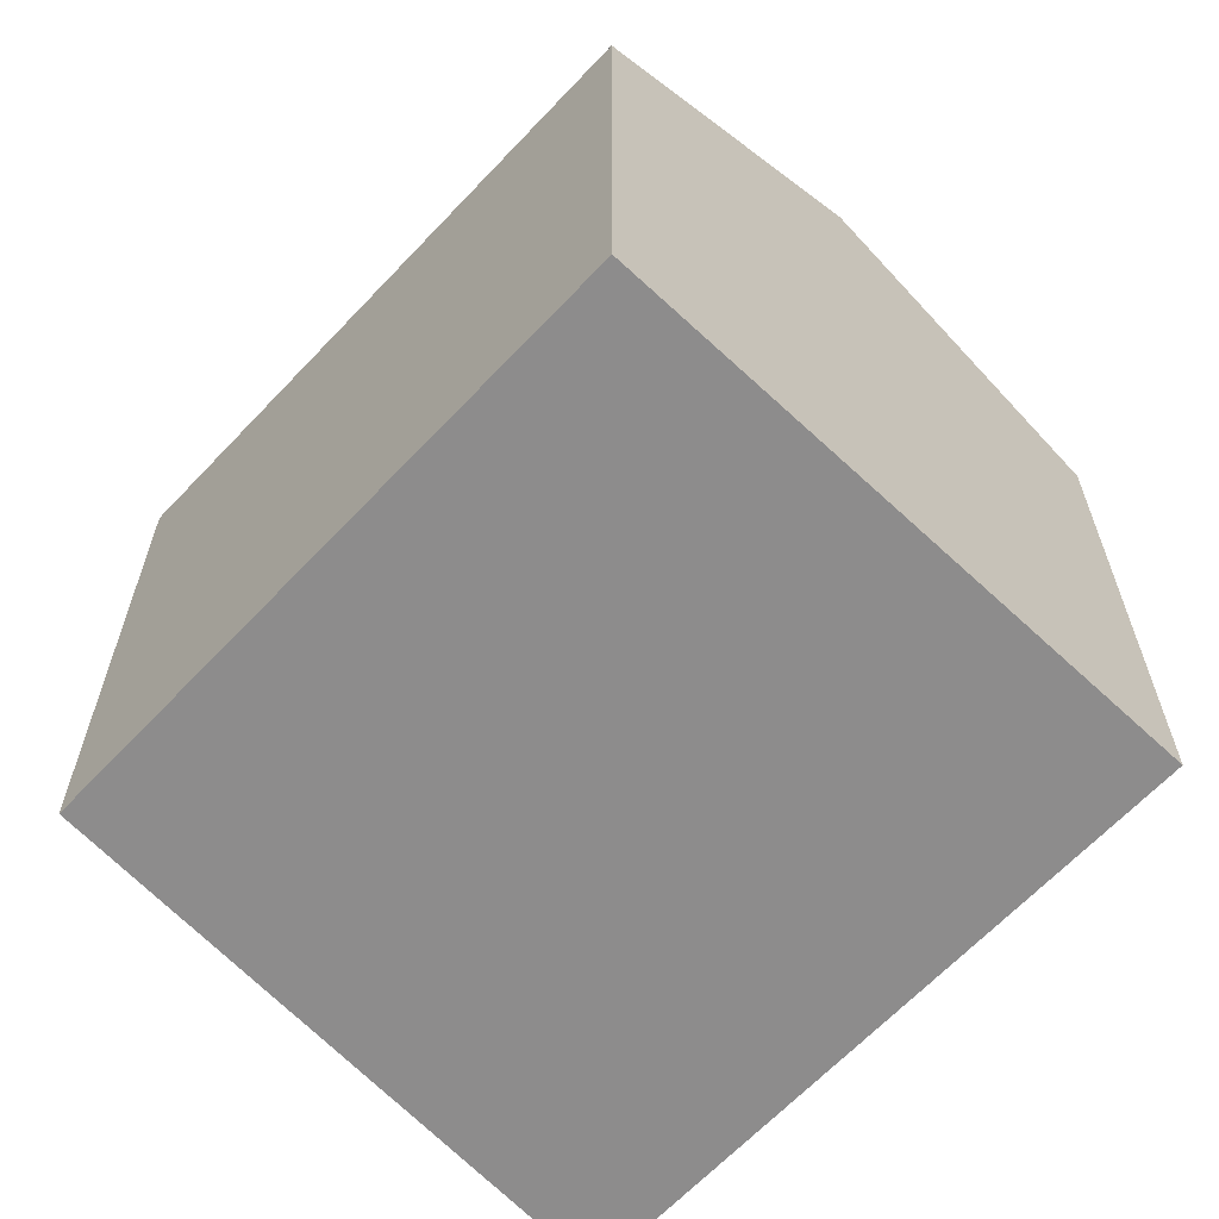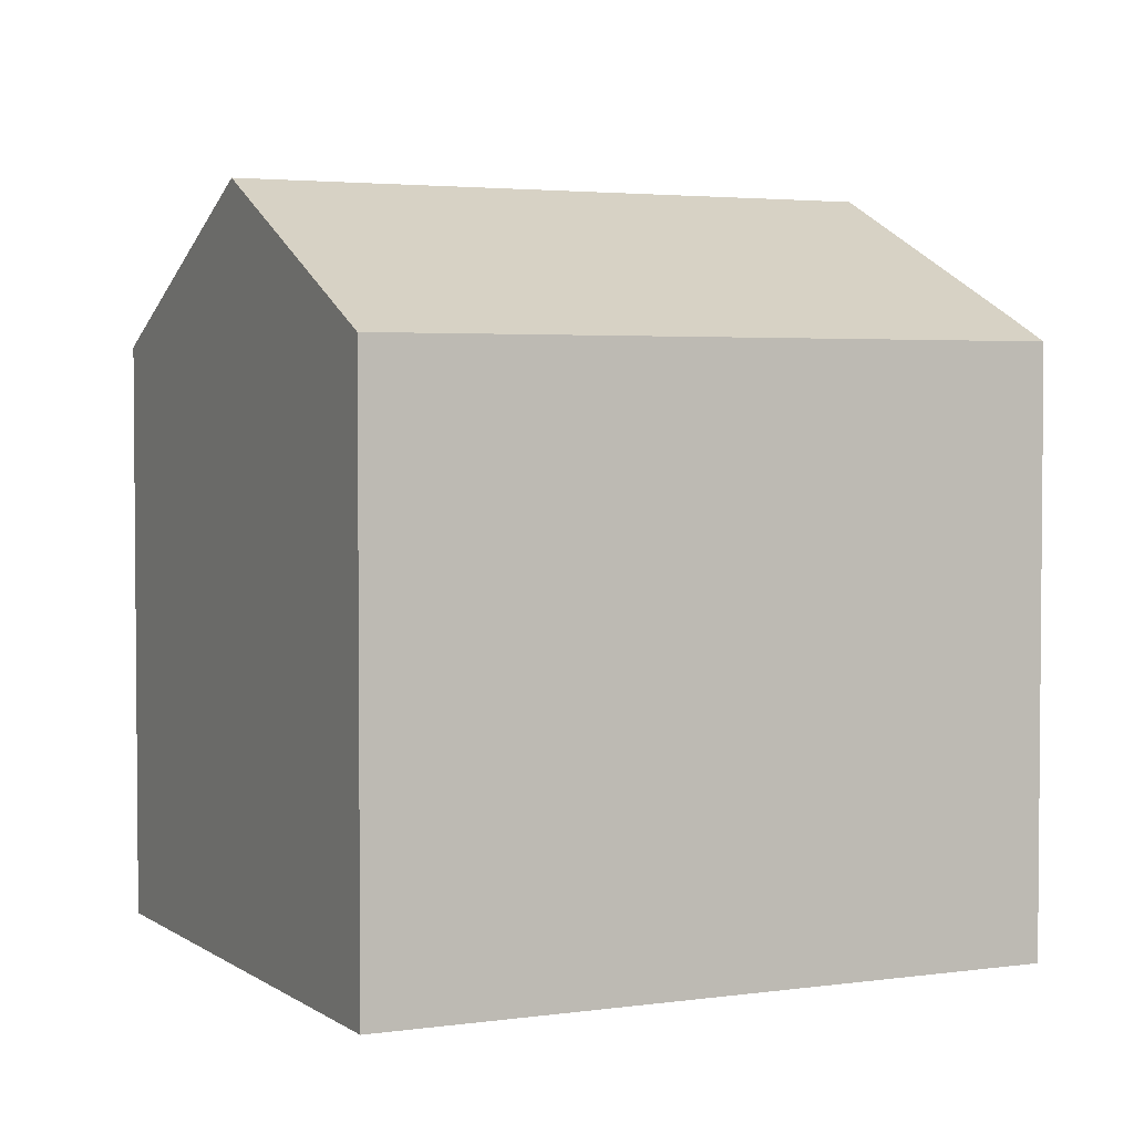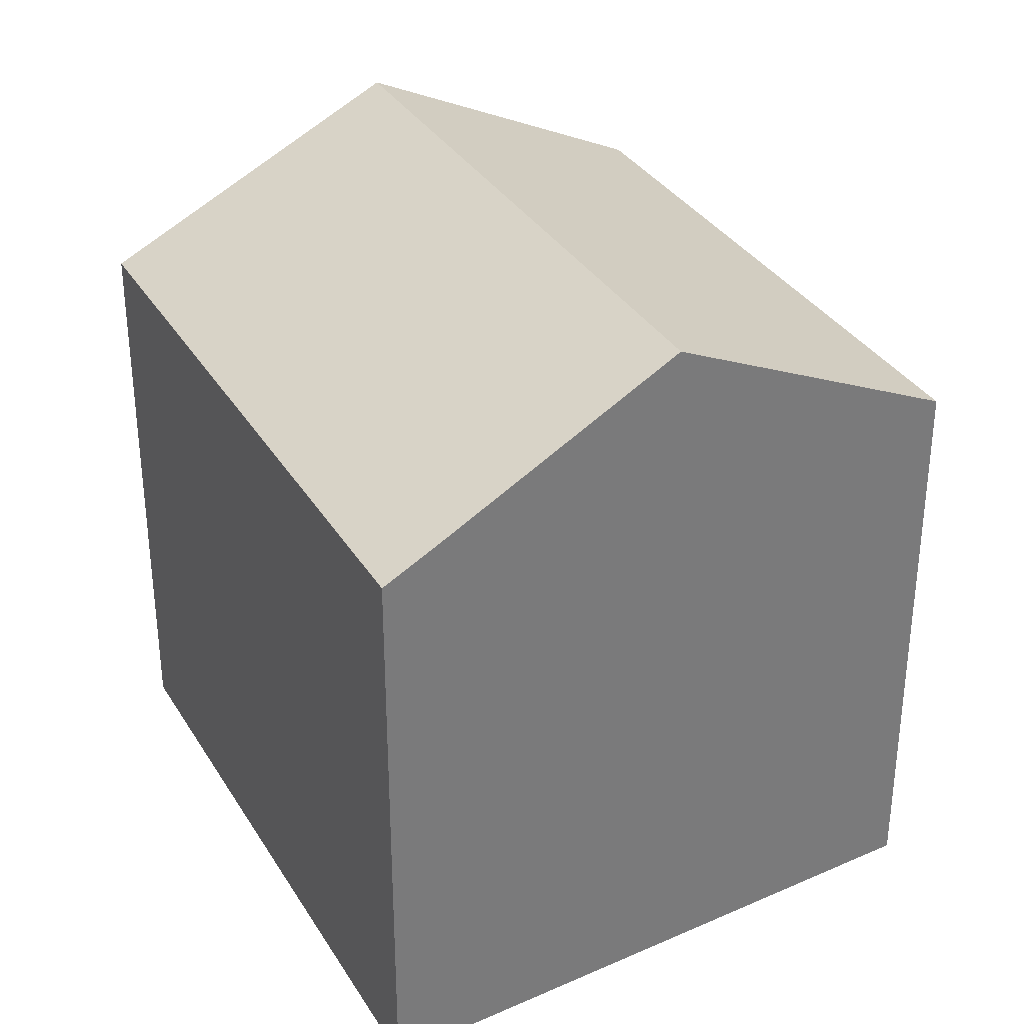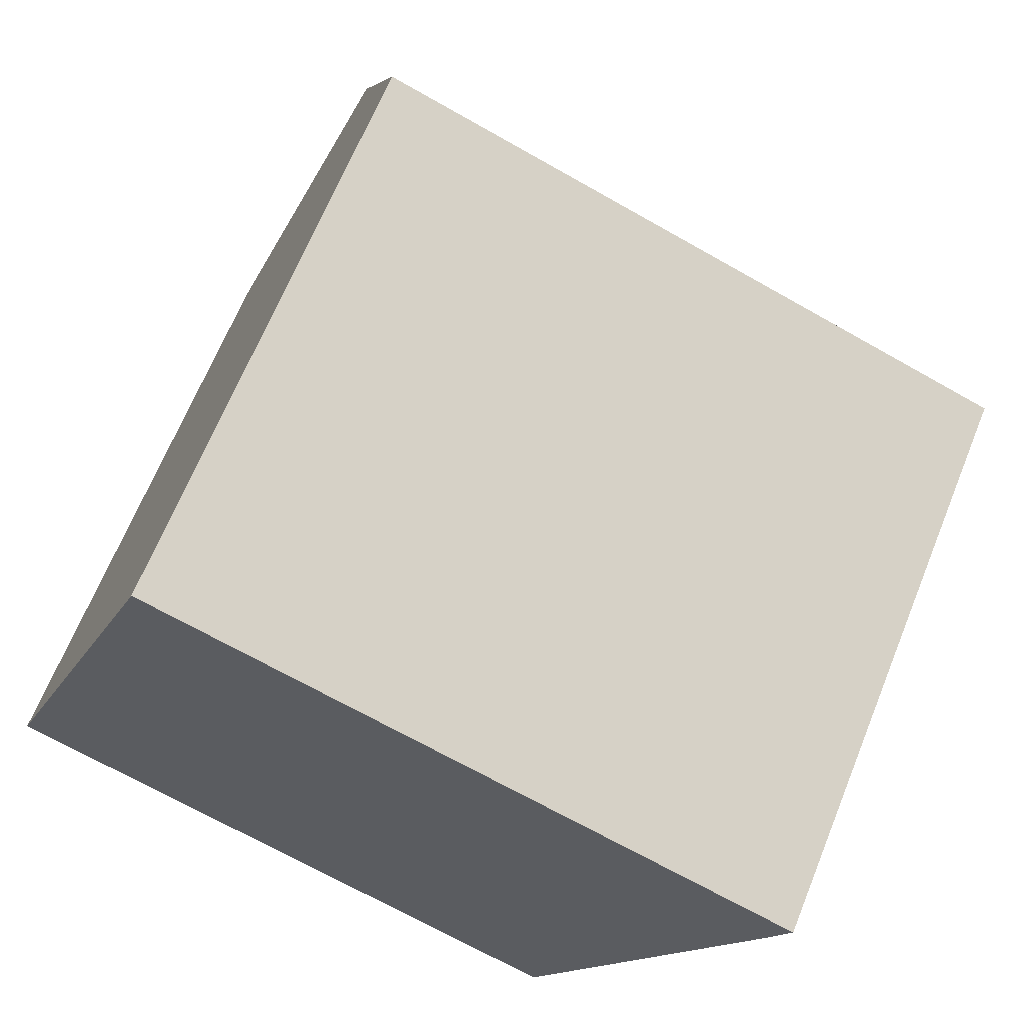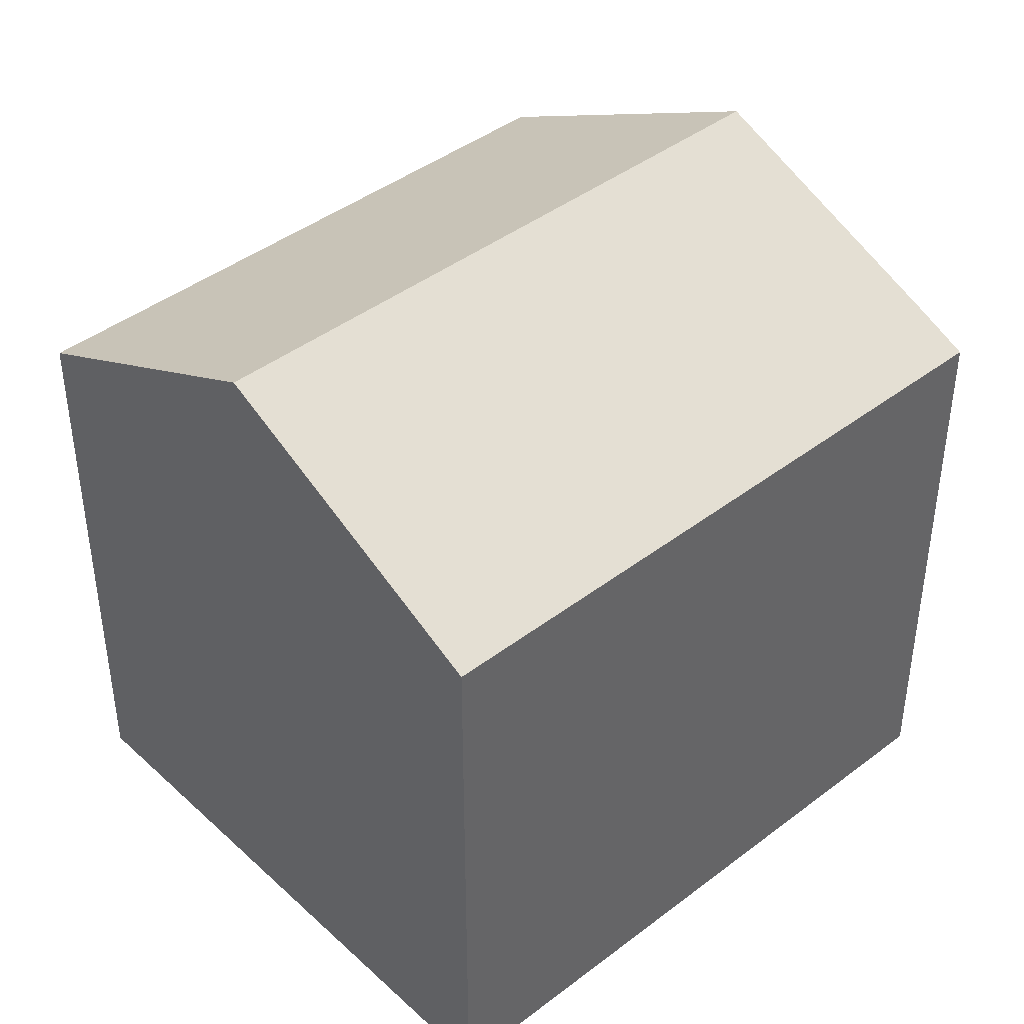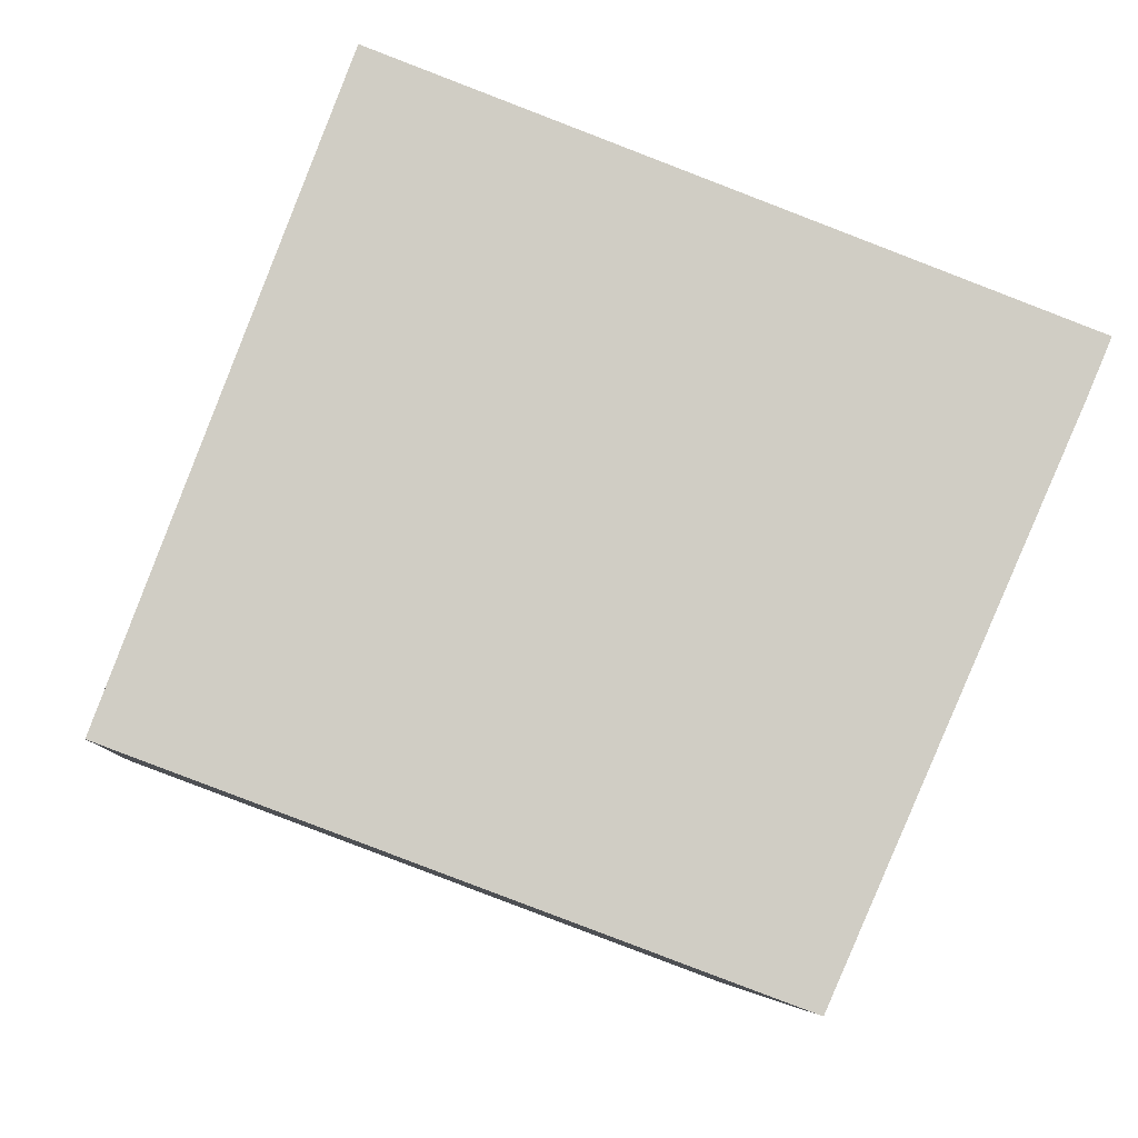
<metadata>
{"format":"obj","ext":"obj","renderer":"f3d","projection":"perspective","resolution":1024,"background":"white","views":[{"elev":-64.3,"azim":-112.8,"up":"+Y"},{"elev":3.2,"azim":-5.6,"up":"+Y"},{"elev":33.8,"azim":83.2,"up":"+Y"},{"elev":66.0,"azim":22.0,"up":"+Z"},{"elev":42.5,"azim":-22.1,"up":"+Y"},{"elev":-5.6,"azim":-5.5,"up":"+Z"}]}
</metadata>
<code>
v  4.898 13.21 13.18
v  16.56 16.6 1.36
v  2.442 16.6 6.57
v  19.29 13.21 7.869
v  18.41 14.43 5.497
v  18.93 13.81 6.67
v  19.42 13.21 7.821
v  13.81 13.36 -4.806
v  13.67 13.2 -5.108
v  0 13.23 8.1e-16
v  0.081 13.34 0.218
v  0 0 0
v  13.67 3.128e-16 -5.108
v  0.081 -1.335e-17 0.218
v  4.898 -8.07e-16 13.18
v  2.442 -4.023e-16 6.57
v  19.29 -4.818e-16 7.869
v  19.42 -4.789e-16 7.821
v  18.93 -4.084e-16 6.67
v  18.41 -3.366e-16 5.497
v  16.56 -8.328e-17 1.36
v  13.81 2.943e-16 -4.806
g defaultobject
f 1 2 3
f 2 1 4
f 2 4 5
f 5 4 6
f 6 4 7
f 8 3 2
f 3 8 9
f 3 9 10
f 3 10 11
f 9 12 10
f 12 9 13
f 12 11 10
f 11 12 3
f 3 12 1
f 1 12 14
f 1 14 15
f 15 14 16
f 15 4 1
f 4 15 17
f 4 17 7
f 7 17 18
f 7 19 6
f 19 7 18
f 5 8 2
f 8 5 6
f 8 6 19
f 8 19 9
f 9 19 20
f 9 20 13
f 13 20 21
f 13 21 22
f 17 19 18
f 19 17 15
f 19 15 20
f 20 15 21
f 21 15 22
f 22 15 13
f 13 15 16
f 13 16 12
f 12 16 14

</code>
